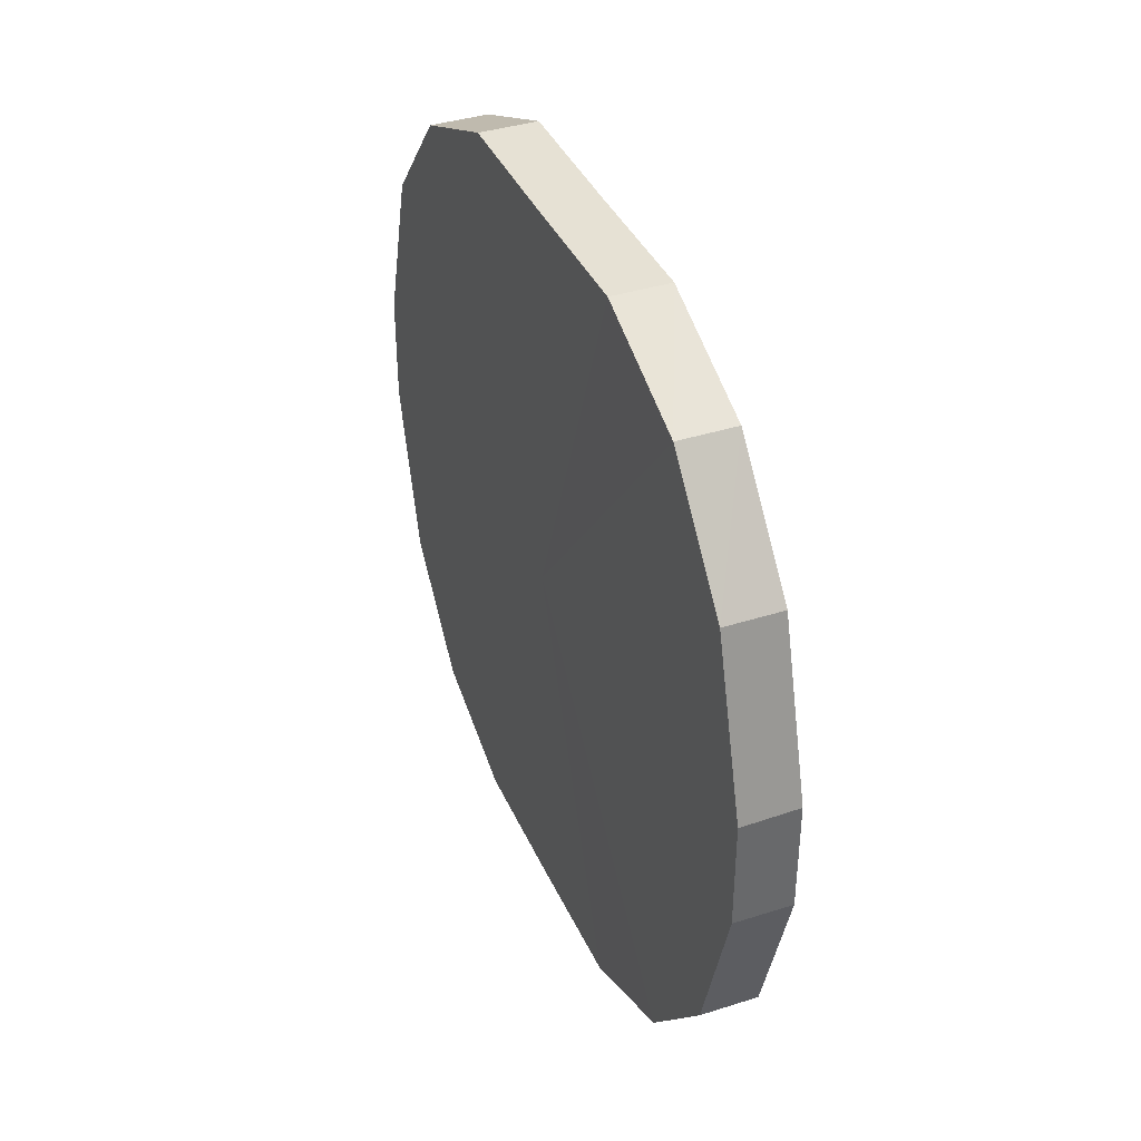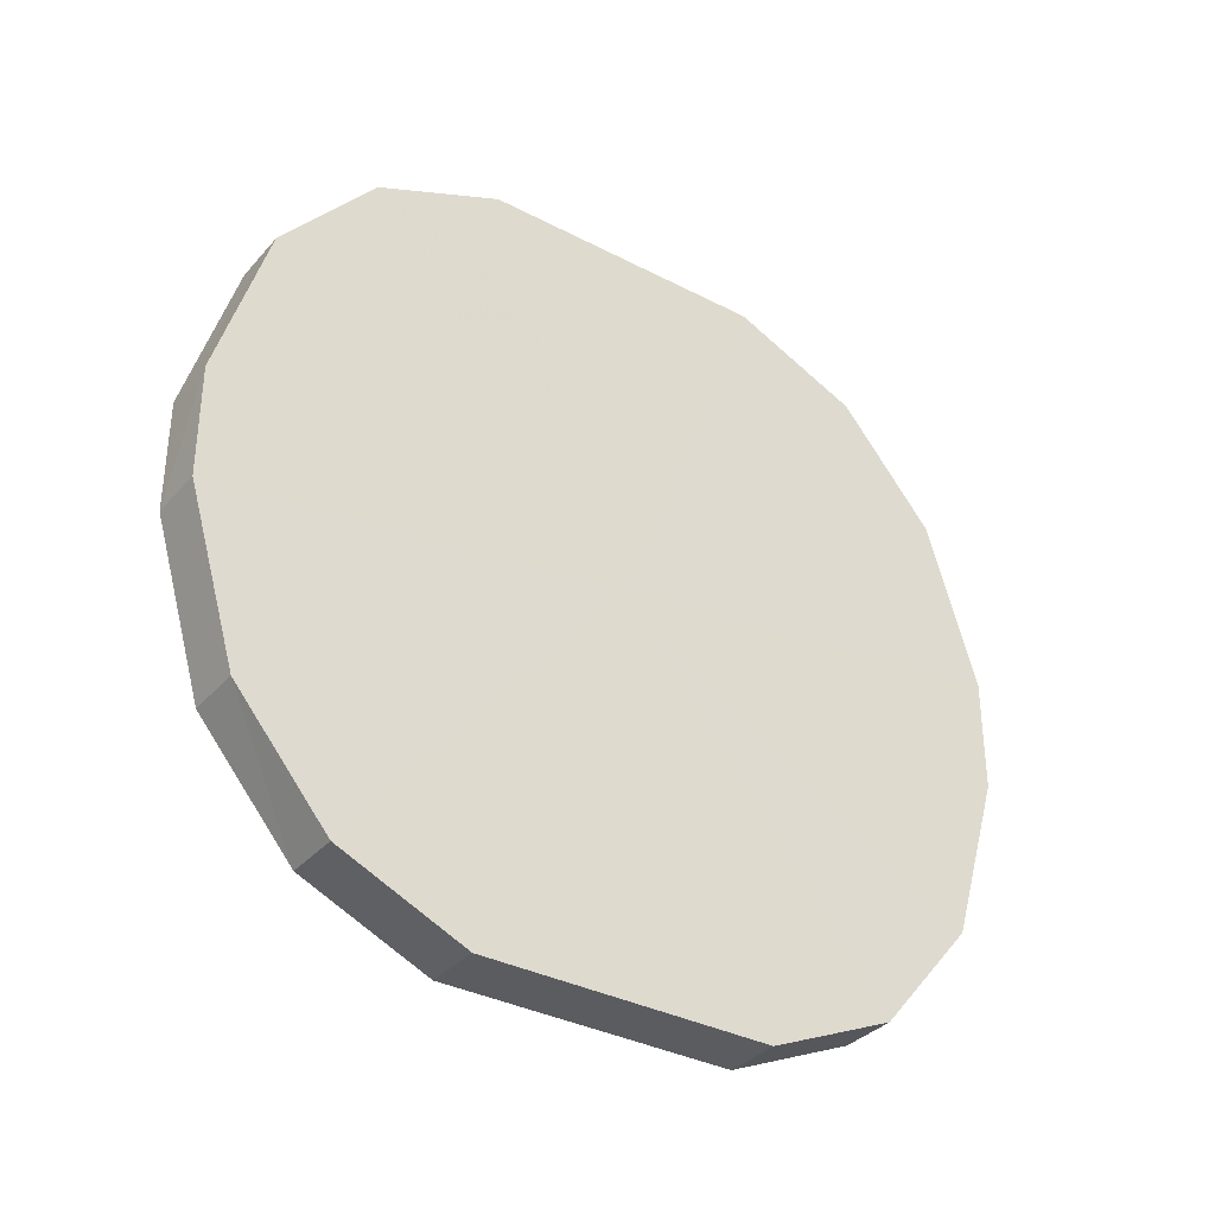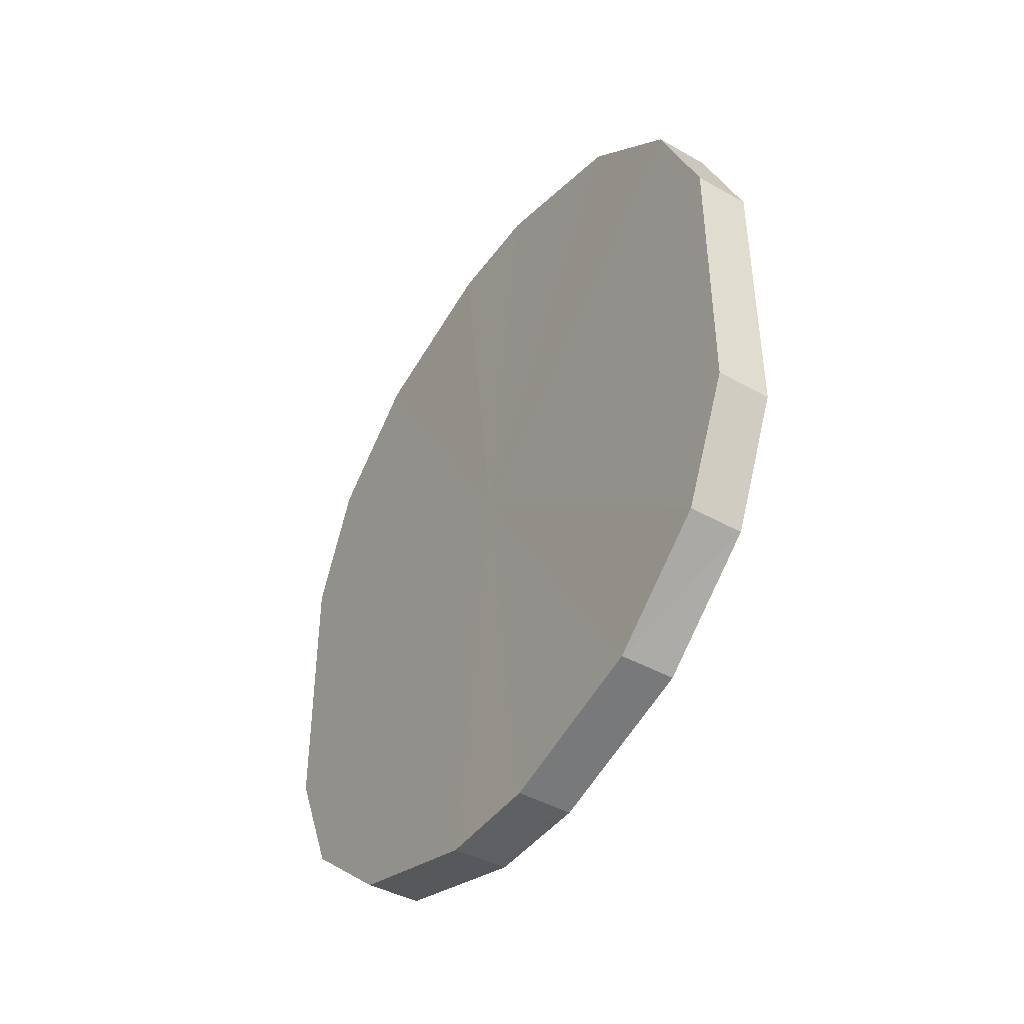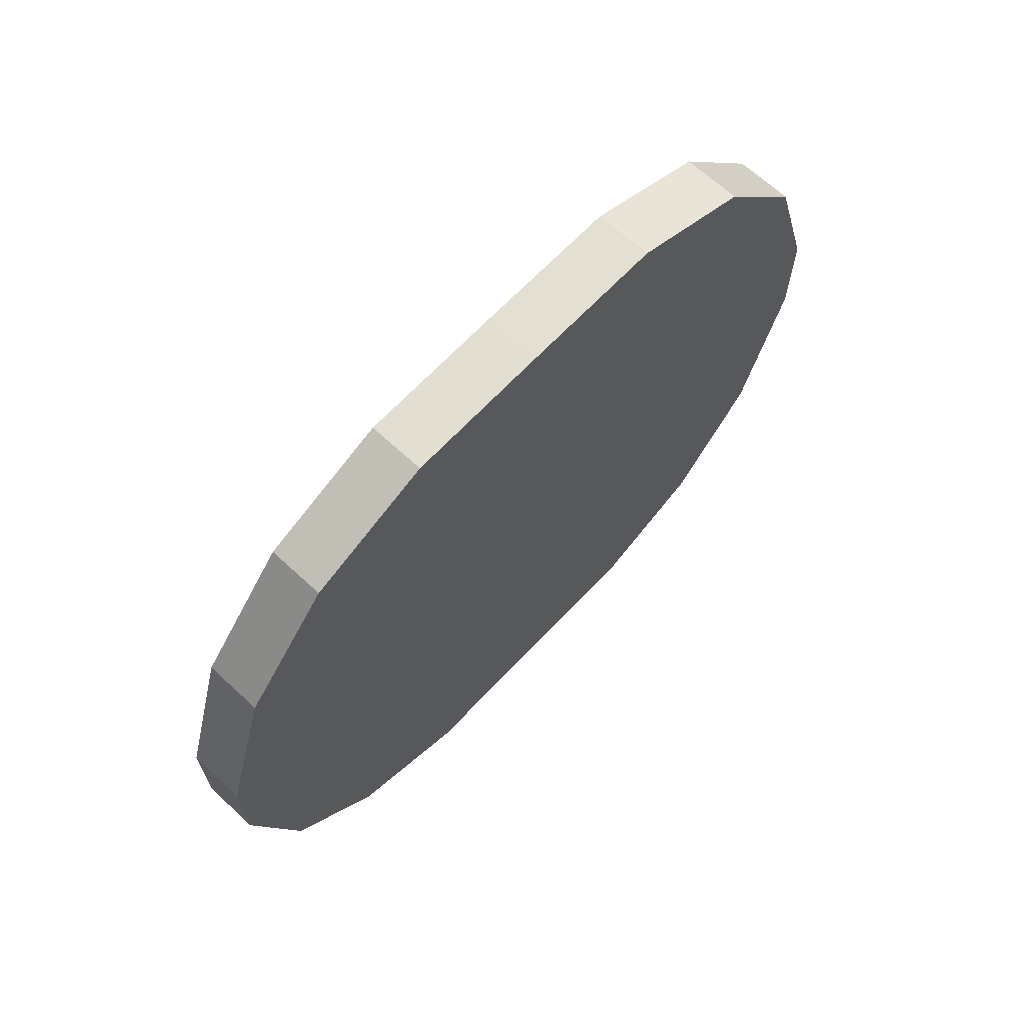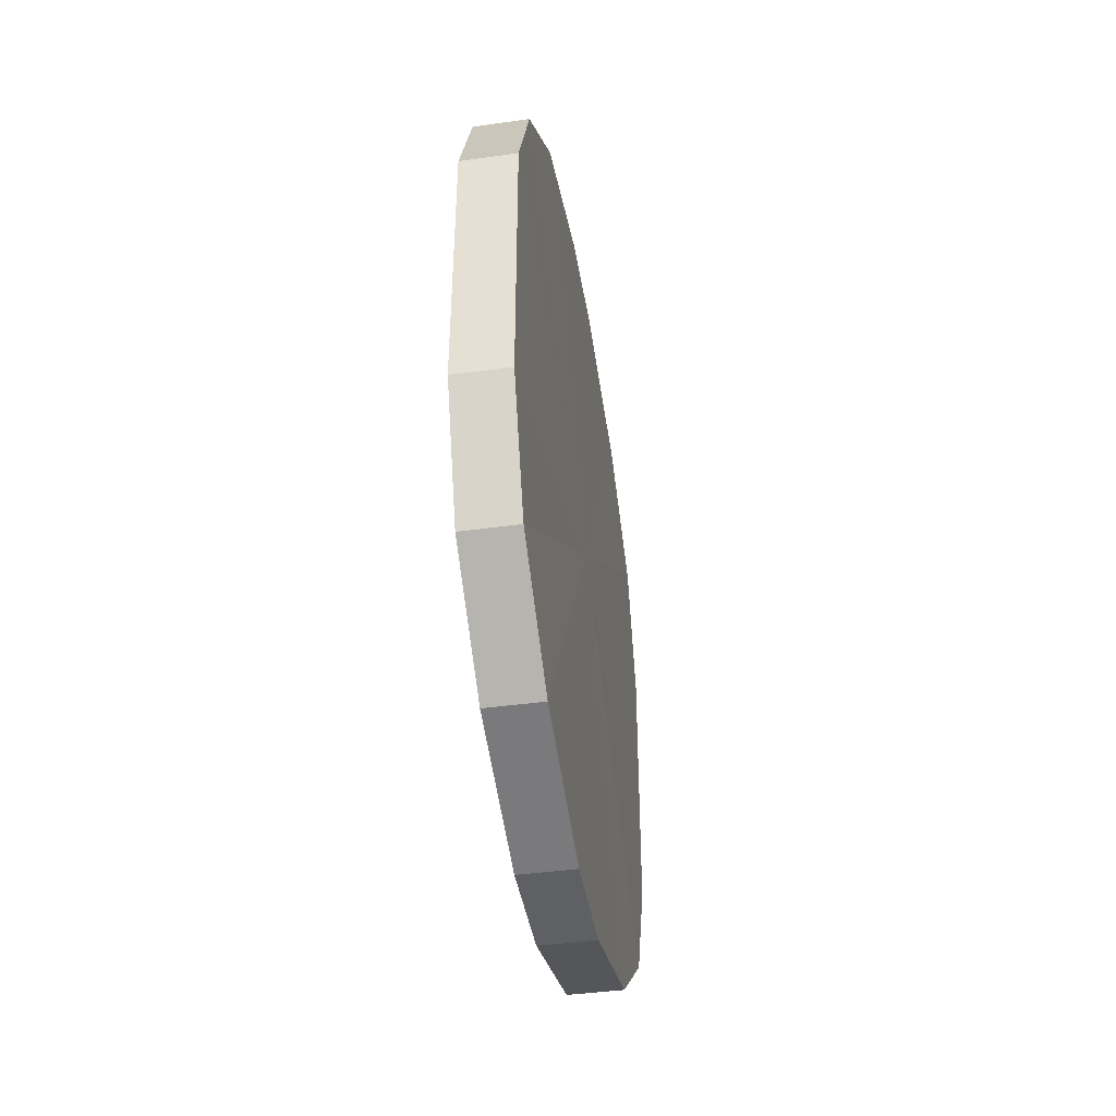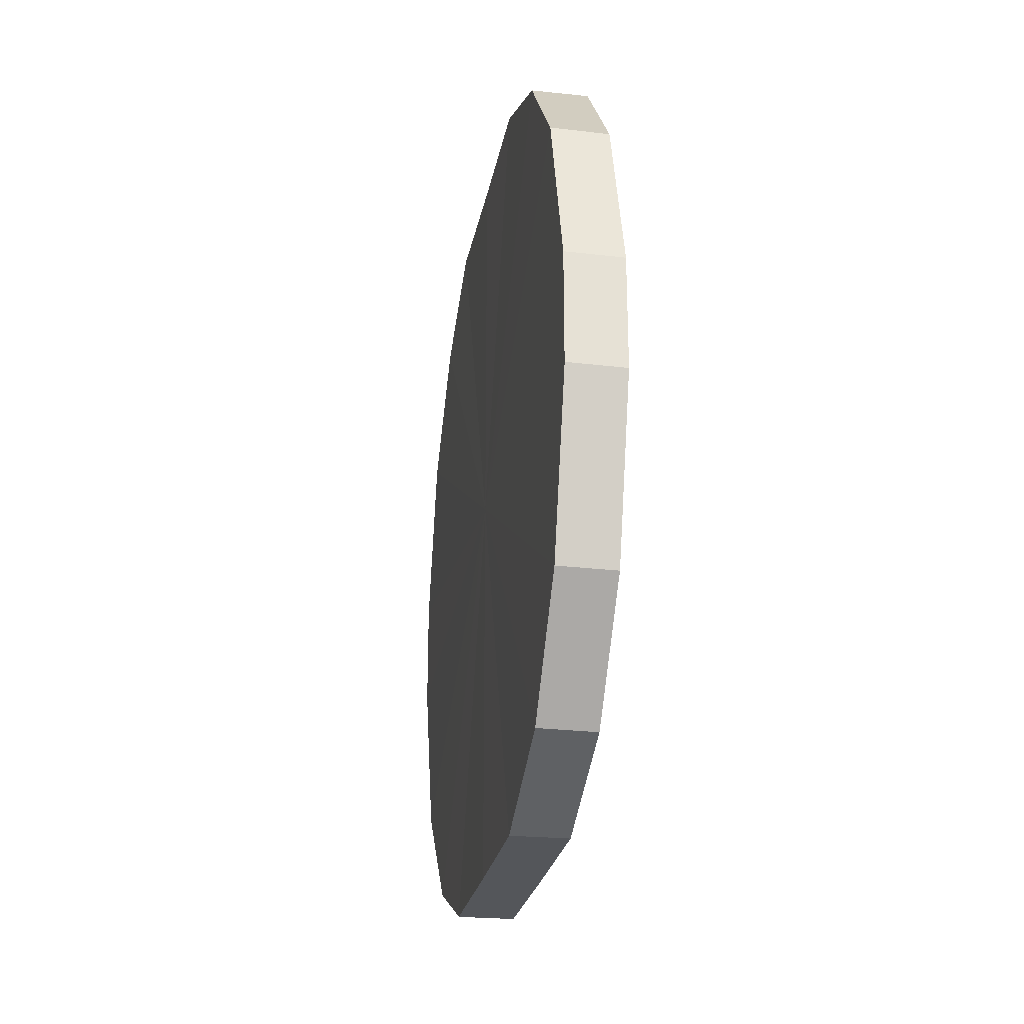
<metadata>
{"format":"obj","ext":"obj","renderer":"f3d","projection":"perspective","resolution":1024,"background":"white","views":[{"elev":39.0,"azim":-22.5,"up":"+Y"},{"elev":-35.0,"azim":-124.7,"up":"+Y"},{"elev":-42.9,"azim":146.9,"up":"+Z"},{"elev":67.4,"azim":43.5,"up":"+Y"},{"elev":-42.5,"azim":9.4,"up":"+Z"},{"elev":-25.6,"azim":169.8,"up":"+Y"}]}
</metadata>
<code>
o 5766
v 2216 1876 14.63
v 2216 1876 14.66
v 2216 1876 14.63
v 2216 1876 14.68
v 2216 1876 14.66
v 2216 1876 14.6
v 2216 1876 14.6
v 2216 1876 14.7
v 2216 1876 14.68
v 2216 1876 14.58
v 2216 1876 14.58
v 2216 1876 14.7
v 2216 1876 14.7
v 2216 1876 14.57
v 2216 1876 14.57
v 2216 1876 14.7
v 2216 1876 14.7
v 2216 1876 14.56
v 2216 1876 14.56
v 2216 1876 14.7
v 2216 1876 14.7
v 2216 1876 14.56
v 2216 1876 14.56
v 2216 1876 14.68
v 2216 1876 14.7
v 2216 1876 14.57
v 2216 1876 14.57
v 2216 1876 14.66
v 2216 1876 14.68
v 2216 1876 14.58
v 2216 1876 14.58
v 2216 1876 14.63
v 2216 1876 14.66
v 2216 1876 14.6
v 2216 1876 14.6
v 2216 1876 14.63
v 2216 1876 14.63
v 2216 1876 14.66
v 2216 1876 14.66
v 2216 1876 14.68
v 2216 1876 14.68
v 2216 1876 14.6
v 2216 1876 14.63
v 2216 1876 14.58
v 2216 1876 14.6
v 2216 1876 14.7
v 2216 1876 14.7
v 2216 1876 14.57
v 2216 1876 14.58
v 2216 1876 14.56
v 2216 1876 14.57
v 2216 1876 14.7
v 2216 1876 14.7
v 2216 1876 14.56
v 2216 1876 14.56
v 2216 1876 14.57
v 2216 1876 14.56
v 2216 1876 14.7
v 2216 1876 14.7
v 2216 1876 14.58
v 2216 1876 14.57
v 2216 1876 14.6
v 2216 1876 14.58
v 2216 1876 14.7
v 2216 1876 14.7
v 2216 1876 14.63
v 2216 1876 14.6
v 2216 1876 14.66
v 2216 1876 14.63
v 2216 1876 14.68
v 2216 1876 14.68
v 2216 1876 14.66
v 2216 1876 14.63
v 2216 1876 14.66
v 2216 1876 14.63
v 2216 1876 14.68
v 2216 1876 14.6
v 2216 1876 14.7
v 2216 1876 14.58
v 2216 1876 14.7
v 2216 1876 14.57
v 2216 1876 14.7
v 2216 1876 14.56
v 2216 1876 14.7
v 2216 1876 14.56
v 2216 1876 14.68
v 2216 1876 14.57
v 2216 1876 14.66
v 2216 1876 14.58
v 2216 1876 14.63
v 2216 1876 14.6
v 2216 1876 14.63
v 2216 1876 14.63
v 2216 1876 14.66
v 2216 1876 14.6
v 2216 1876 14.68
v 2216 1876 14.58
v 2216 1876 14.7
v 2216 1876 14.57
v 2216 1876 14.7
v 2216 1876 14.56
v 2216 1876 14.7
v 2216 1876 14.56
v 2216 1876 14.7
v 2216 1876 14.57
v 2216 1876 14.68
v 2216 1876 14.58
v 2216 1876 14.66
v 2216 1876 14.6
v 2216 1876 14.63
f 1 2 3
f 2 4 5
f 6 1 7
f 4 8 9
f 10 6 11
f 8 12 13
f 14 10 15
f 12 16 17
f 18 14 19
f 16 20 21
f 22 18 23
f 20 24 25
f 26 22 27
f 24 28 29
f 30 26 31
f 28 32 33
f 34 30 35
f 32 34 36
f 37 38 39
f 39 40 41
f 42 43 37
f 44 45 42
f 41 46 47
f 48 49 44
f 50 51 48
f 47 52 53
f 54 55 50
f 56 57 54
f 53 58 59
f 60 61 56
f 62 63 60
f 59 64 65
f 66 67 62
f 68 69 66
f 65 70 71
f 71 72 68
f 73 74 75
f 73 76 74
f 73 75 77
f 73 78 76
f 73 77 79
f 73 80 78
f 73 79 81
f 73 82 80
f 73 81 83
f 73 84 82
f 73 83 85
f 73 86 84
f 73 85 87
f 73 88 86
f 73 87 89
f 73 90 88
f 73 89 91
f 73 91 90
f 92 93 94
f 92 95 93
f 92 94 96
f 92 97 95
f 92 96 98
f 92 99 97
f 92 98 100
f 92 101 99
f 92 100 102
f 92 103 101
f 92 102 104
f 92 105 103
f 92 104 106
f 92 107 105
f 92 106 108
f 92 109 107
f 92 108 110
f 92 110 109

</code>
